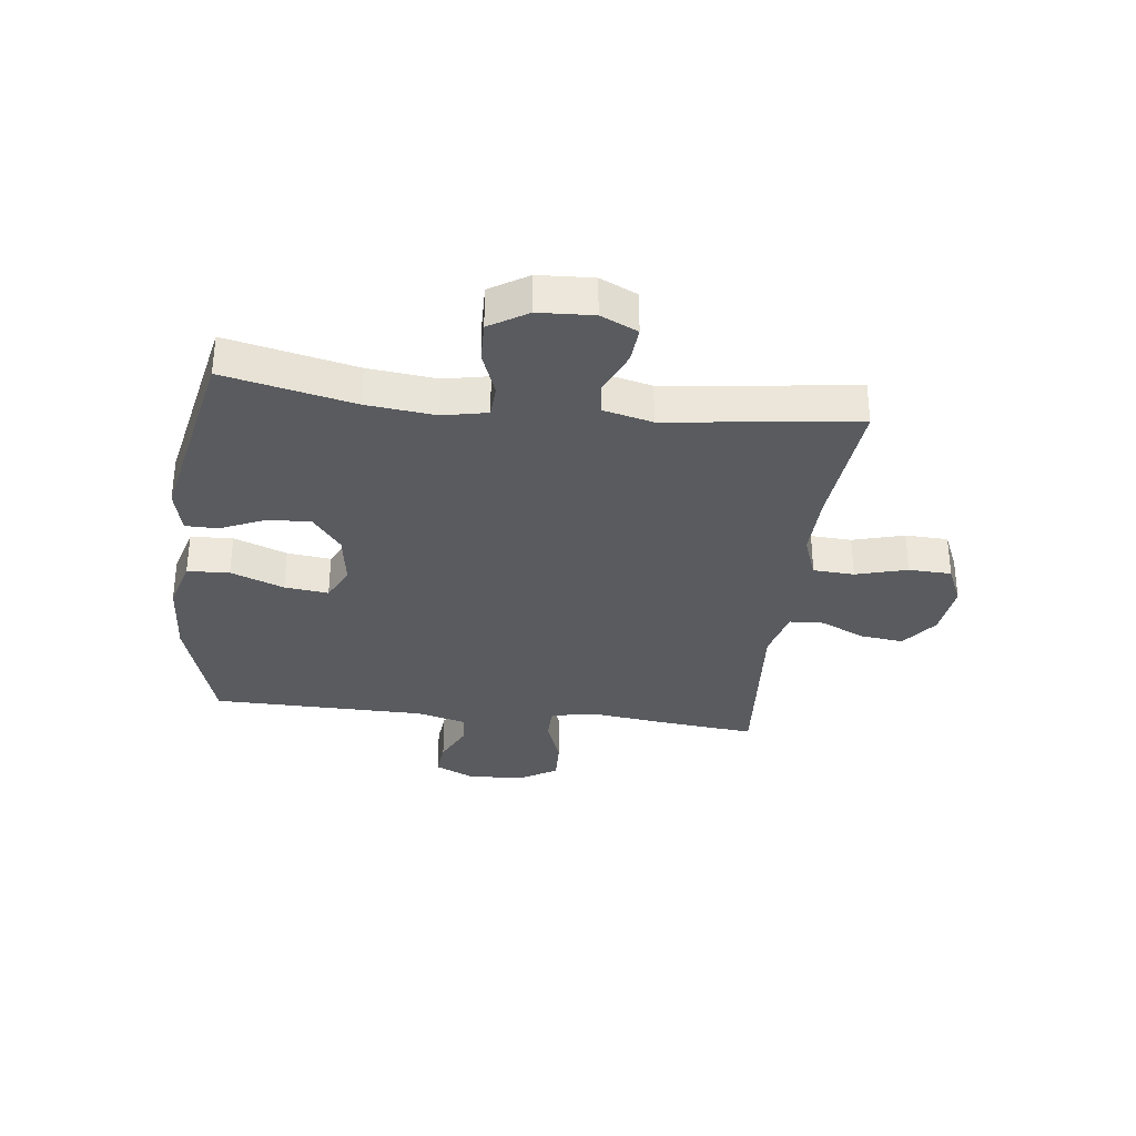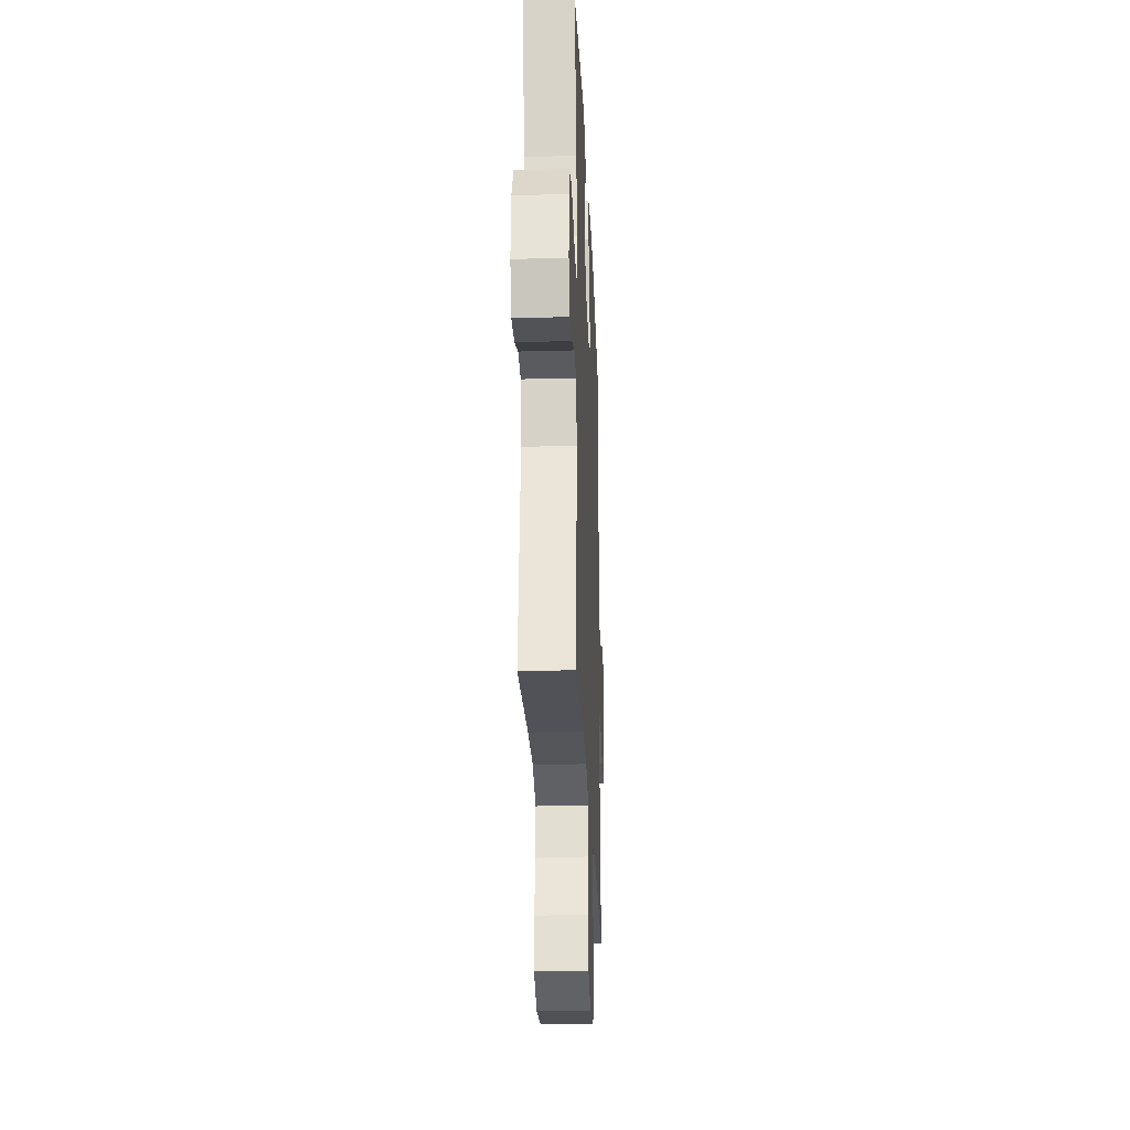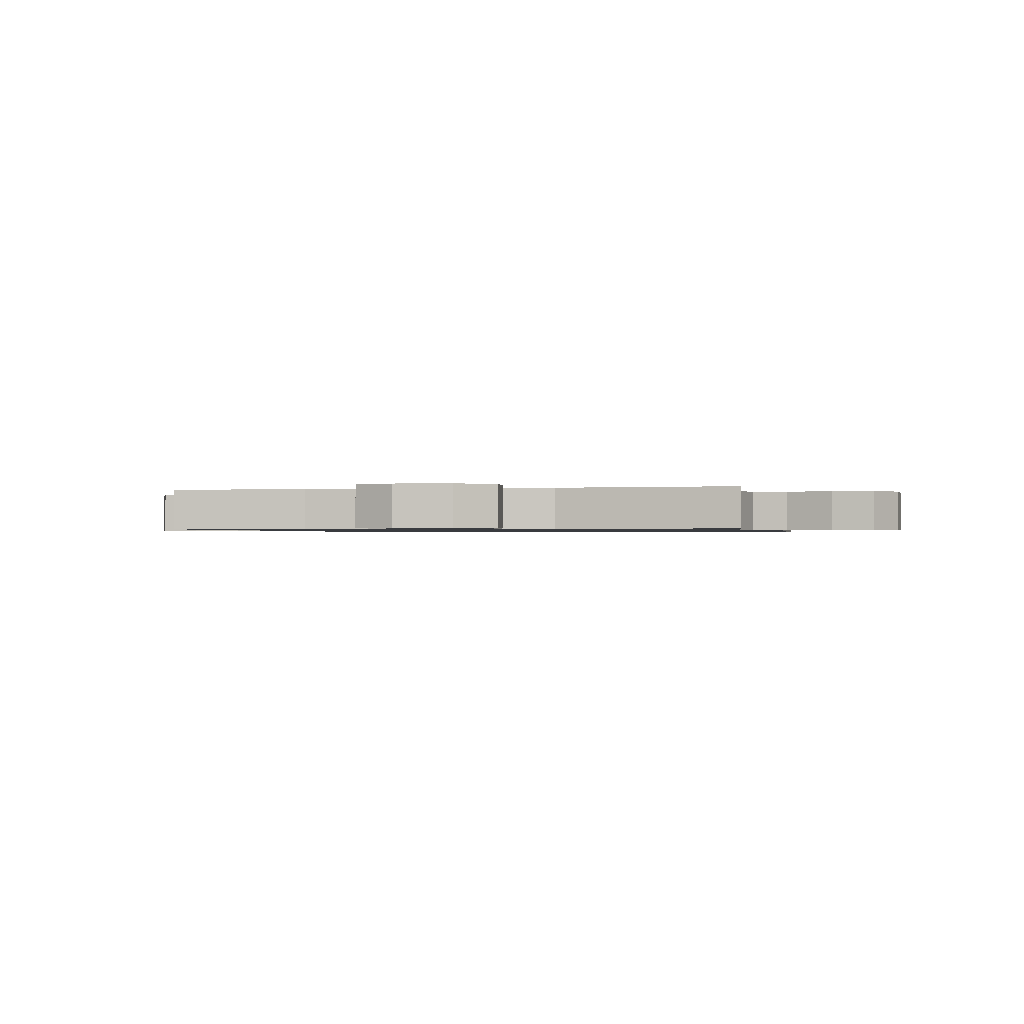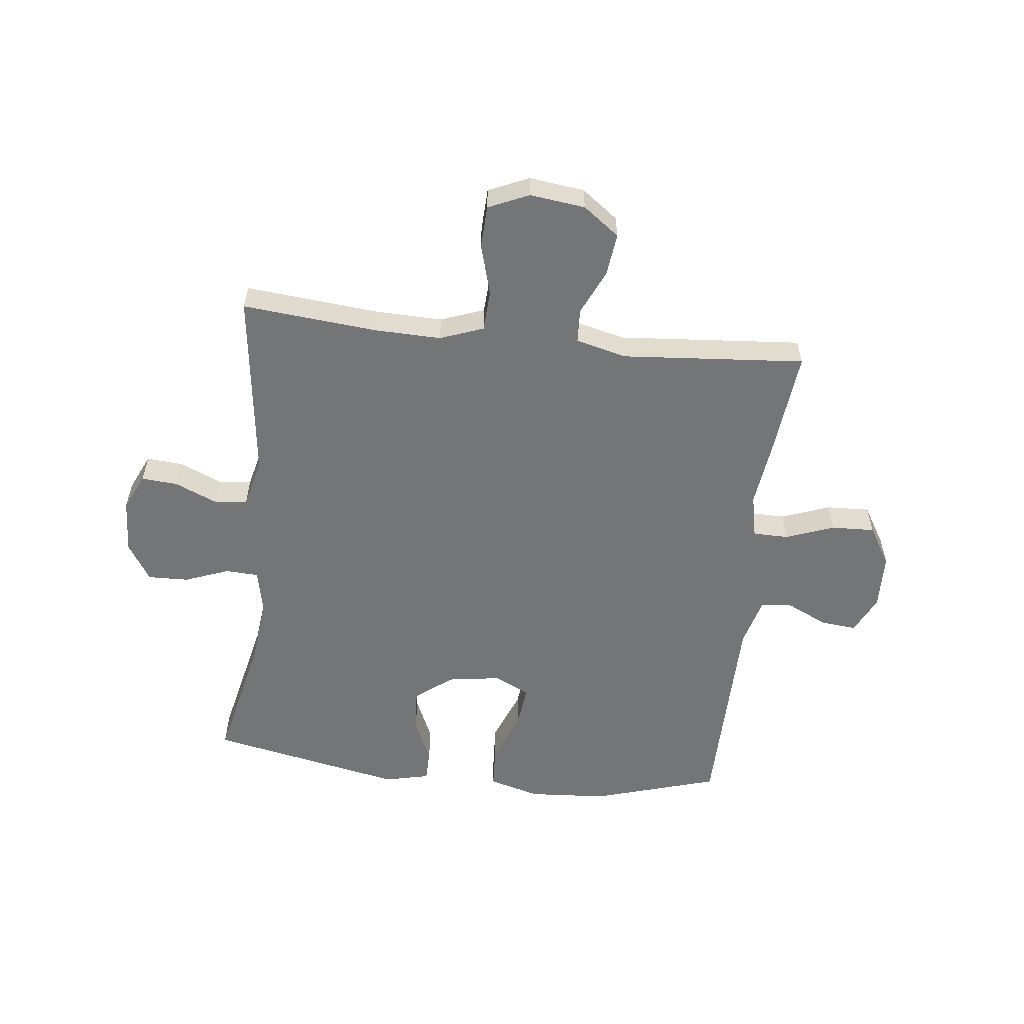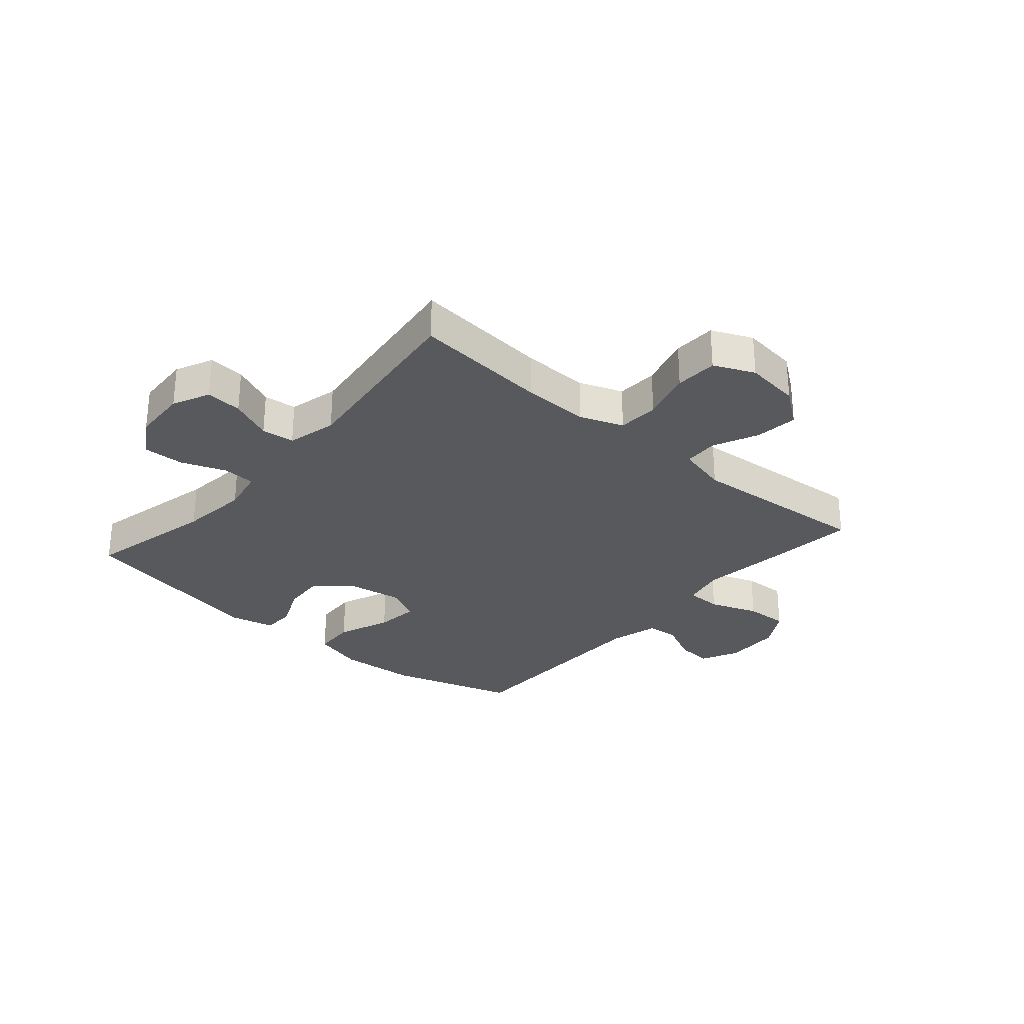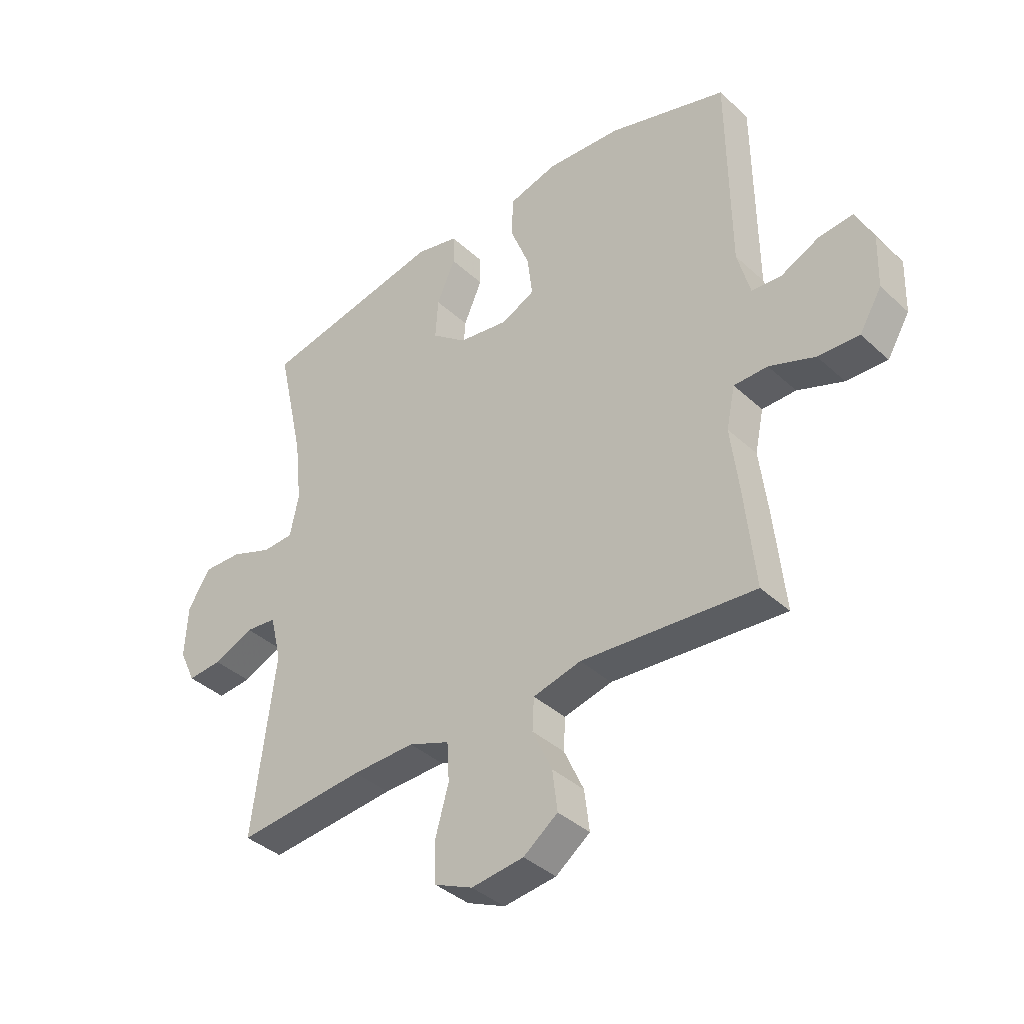
<metadata>
{"format":"obj","ext":"obj","renderer":"f3d","projection":"perspective","resolution":1024,"background":"white","views":[{"elev":-32.7,"azim":83.1,"up":"+Y"},{"elev":-26.8,"azim":92.4,"up":"+Z"},{"elev":-0.9,"azim":-167.4,"up":"+Y"},{"elev":-56.4,"azim":173.6,"up":"+Y"},{"elev":-29.2,"azim":139.2,"up":"+Y"},{"elev":-38.5,"azim":-138.9,"up":"+Z"}]}
</metadata>
<code>
v -0.5 0.07 -0.5
v -0.481 0.07 -0.318
v -0.466 0.07 -0.198
v -0.482 0.07 -0.122
v -0.544 0.07 -0.121
v -0.628 0.07 -0.152
v -0.703 0.07 -0.155
v -0.744 0.07 -0.087
v -0.747 0.07 0.011
v -0.715 0.07 0.077
v -0.653 0.07 0.071
v -0.582 0.07 0.037
v -0.527 0.07 0.041
v -0.504 0.07 0.127
v -0.5 0.07 0.5
v -0.281 0.07 0.566
v -0.144 0.07 0.575
v -0.055 0.07 0.55
v -0.051 0.07 0.477
v -0.087 0.07 0.385
v -0.096 0.07 0.309
v -0.035 0.07 0.279
v 0.058 0.07 0.293
v 0.122 0.07 0.343
v 0.117 0.07 0.418
v 0.083 0.07 0.495
v 0.084 0.07 0.551
v 0.162 0.07 0.569
v 0.5 0.07 0.5
v 0.45 0.07 0.276
v 0.437 0.07 0.157
v 0.453 0.07 0.08
v 0.51 0.07 0.077
v 0.587 0.07 0.106
v 0.658 0.07 0.108
v 0.699 0.07 0.042
v 0.704 0.07 -0.053
v 0.674 0.07 -0.117
v 0.611 0.07 -0.112
v 0.537 0.07 -0.08
v 0.48 0.07 -0.086
v 0.459 0.07 -0.172
v 0.5 0.07 -0.5
v 0.265 0.07 -0.478
v 0.15 0.07 -0.475
v 0.075 0.07 -0.503
v 0.071 0.07 -0.574
v 0.096 0.07 -0.663
v 0.093 0.07 -0.737
v 0.023 0.07 -0.768
v -0.073 0.07 -0.756
v -0.136 0.07 -0.709
v -0.127 0.07 -0.635
v -0.091 0.07 -0.556
v -0.094 0.07 -0.497
v -0.182 0.07 -0.475
v -0.5 0 -0.5
v -0.481 0 -0.318
v -0.466 0 -0.198
v -0.482 0 -0.122
v -0.544 0 -0.121
v -0.628 0 -0.152
v -0.703 0 -0.155
v -0.744 0 -0.087
v -0.747 0 0.011
v -0.715 0 0.077
v -0.653 0 0.071
v -0.582 0 0.037
v -0.527 0 0.041
v -0.504 0 0.127
v -0.5 0 0.5
v -0.281 0 0.566
v -0.144 0 0.575
v -0.055 0 0.55
v -0.051 0 0.477
v -0.087 0 0.385
v -0.096 0 0.309
v -0.035 0 0.279
v 0.058 0 0.293
v 0.122 0 0.343
v 0.117 0 0.418
v 0.083 0 0.495
v 0.084 0 0.551
v 0.162 0 0.569
v 0.5 0 0.5
v 0.45 0 0.276
v 0.437 0 0.157
v 0.453 0 0.08
v 0.51 0 0.077
v 0.587 0 0.106
v 0.658 0 0.108
v 0.699 0 0.042
v 0.704 0 -0.053
v 0.674 0 -0.117
v 0.611 0 -0.112
v 0.537 0 -0.08
v 0.48 0 -0.086
v 0.459 0 -0.172
v 0.5 0 -0.5
v 0.265 0 -0.478
v 0.15 0 -0.475
v 0.075 0 -0.503
v 0.071 0 -0.574
v 0.096 0 -0.663
v 0.093 0 -0.737
v 0.023 0 -0.768
v -0.073 0 -0.756
v -0.136 0 -0.709
v -0.127 0 -0.635
v -0.091 0 -0.556
v -0.094 0 -0.497
v -0.182 0 -0.475
f 52 53 54
f 51 52 54
f 50 51 54
f 49 50 54
f 48 49 54
f 47 48 54
f 46 47 54 55
f 45 46 55 56
f 42 43 44
f 41 42 44 45
f 38 39 40
f 37 38 40
f 36 37 40
f 35 36 40
f 34 35 40
f 33 34 40
f 32 33 40 41
f 41 45 56
f 32 41 56
f 31 32 56
f 28 29 30
f 27 28 30
f 26 27 30
f 25 26 30
f 24 25 30 31
f 18 19 20
f 17 18 20
f 16 17 20
f 15 16 20
f 14 15 20
f 13 14 20 21
f 10 11 12
f 9 10 12
f 8 9 12
f 7 8 12
f 6 7 12
f 5 6 12
f 4 5 12 13
f 1 2 3
f 56 1 3
f 31 56 3
f 24 31 3
f 23 24 3
f 4 13 21 22
f 3 4 22 23
f 110 109 108
f 110 108 107
f 110 107 106
f 110 106 105
f 110 105 104
f 110 104 103
f 111 110 103 102
f 112 111 102 101
f 100 99 98
f 101 100 98 97
f 96 95 94
f 96 94 93
f 96 93 92
f 96 92 91
f 96 91 90
f 96 90 89
f 97 96 89 88
f 112 101 97
f 112 97 88
f 112 88 87
f 86 85 84
f 86 84 83
f 86 83 82
f 86 82 81
f 87 86 81 80
f 76 75 74
f 76 74 73
f 76 73 72
f 76 72 71
f 76 71 70
f 77 76 70 69
f 68 67 66
f 68 66 65
f 68 65 64
f 68 64 63
f 68 63 62
f 68 62 61
f 69 68 61 60
f 59 58 57
f 59 57 112
f 59 112 87
f 59 87 80
f 59 80 79
f 78 77 69 60
f 79 78 60 59
f 1 57 58 2
f 2 58 59 3
f 3 59 60 4
f 4 60 61 5
f 5 61 62 6
f 6 62 63 7
f 7 63 64 8
f 8 64 65 9
f 9 65 66 10
f 10 66 67 11
f 11 67 68 12
f 12 68 69 13
f 13 69 70 14
f 14 70 71 15
f 15 71 72 16
f 16 72 73 17
f 17 73 74 18
f 18 74 75 19
f 19 75 76 20
f 20 76 77 21
f 21 77 78 22
f 22 78 79 23
f 23 79 80 24
f 24 80 81 25
f 25 81 82 26
f 26 82 83 27
f 27 83 84 28
f 28 84 85 29
f 29 85 86 30
f 30 86 87 31
f 31 87 88 32
f 32 88 89 33
f 33 89 90 34
f 34 90 91 35
f 35 91 92 36
f 36 92 93 37
f 37 93 94 38
f 38 94 95 39
f 39 95 96 40
f 40 96 97 41
f 41 97 98 42
f 42 98 99 43
f 43 99 100 44
f 44 100 101 45
f 45 101 102 46
f 46 102 103 47
f 47 103 104 48
f 48 104 105 49
f 49 105 106 50
f 50 106 107 51
f 51 107 108 52
f 52 108 109 53
f 53 109 110 54
f 54 110 111 55
f 55 111 112 56
f 56 112 57 1

</code>
